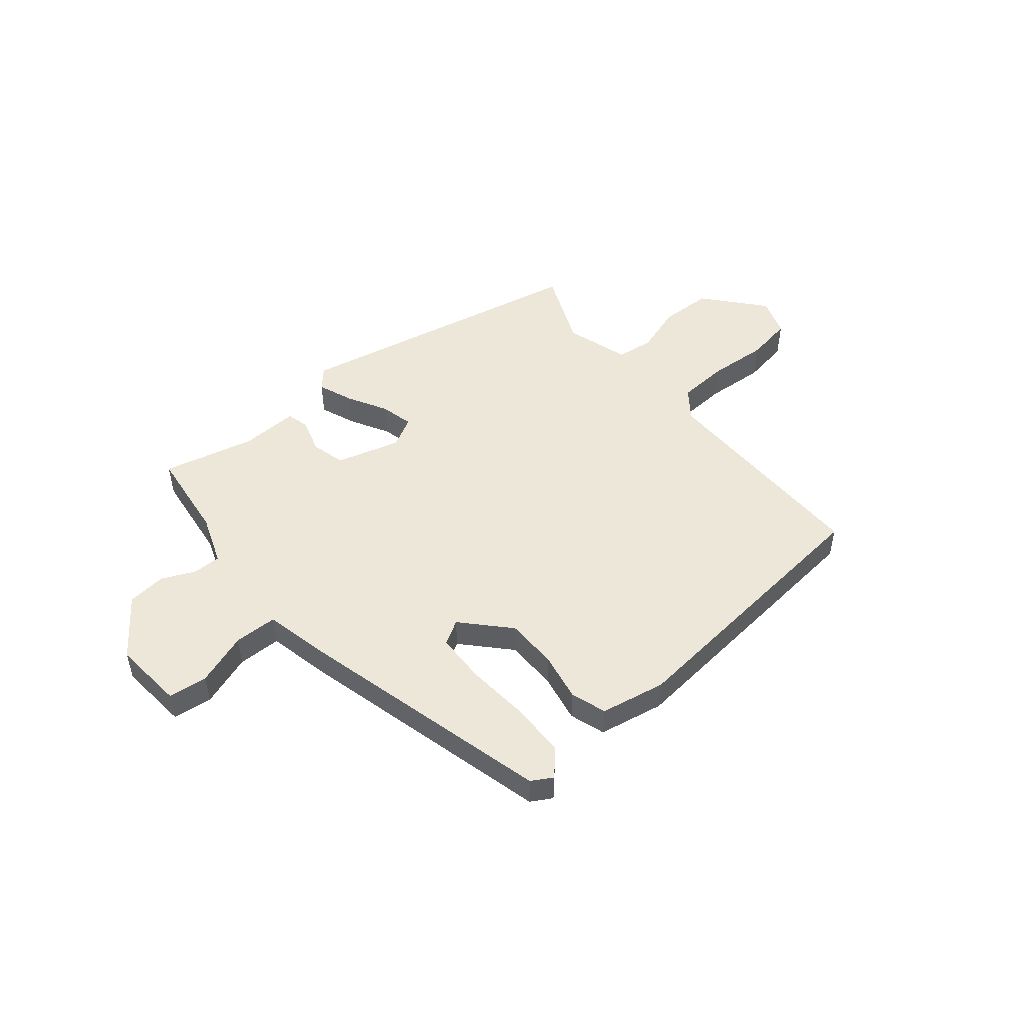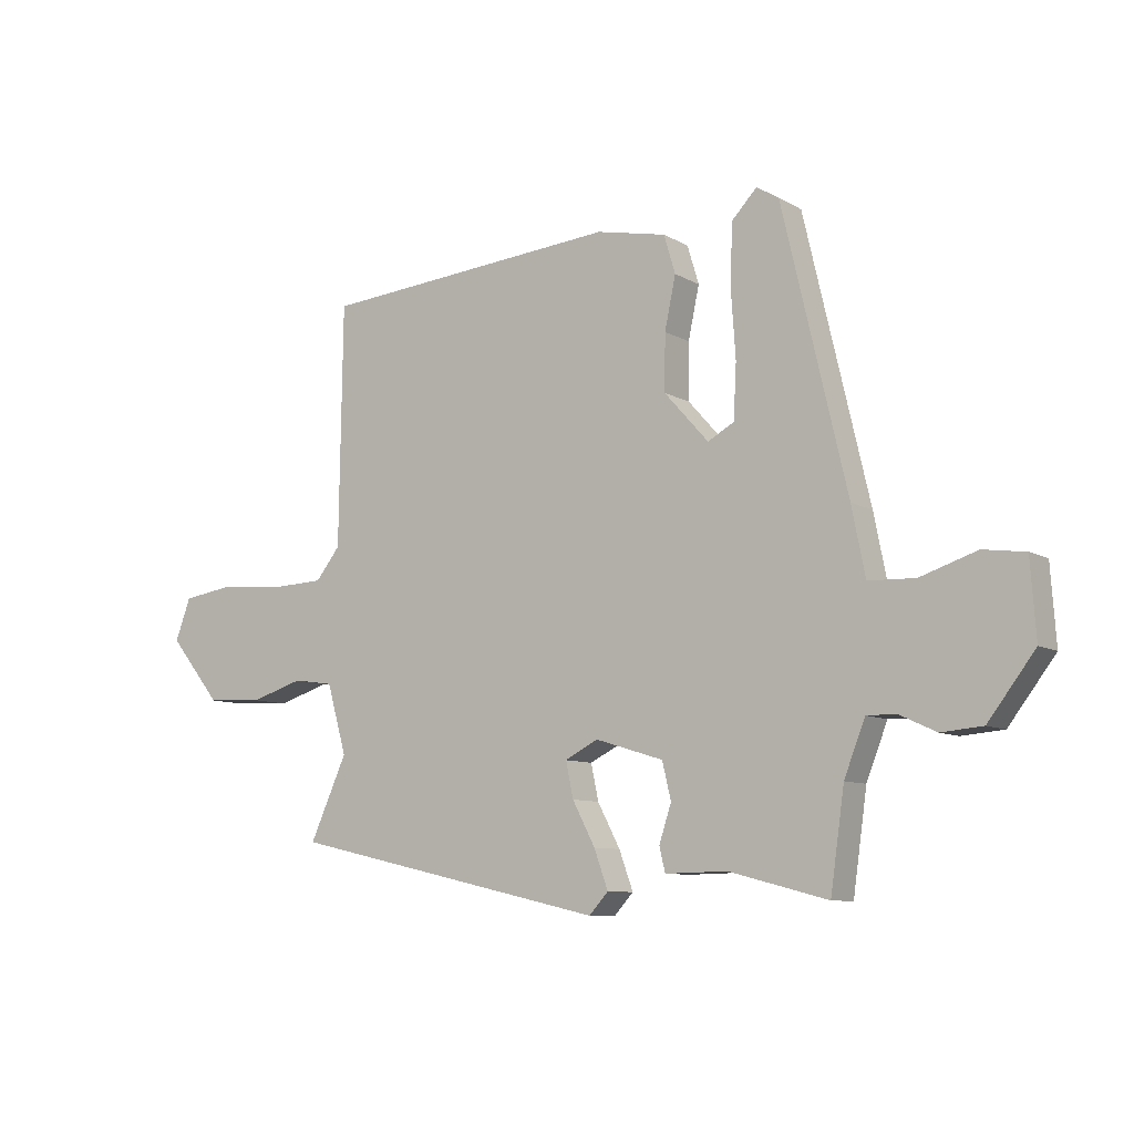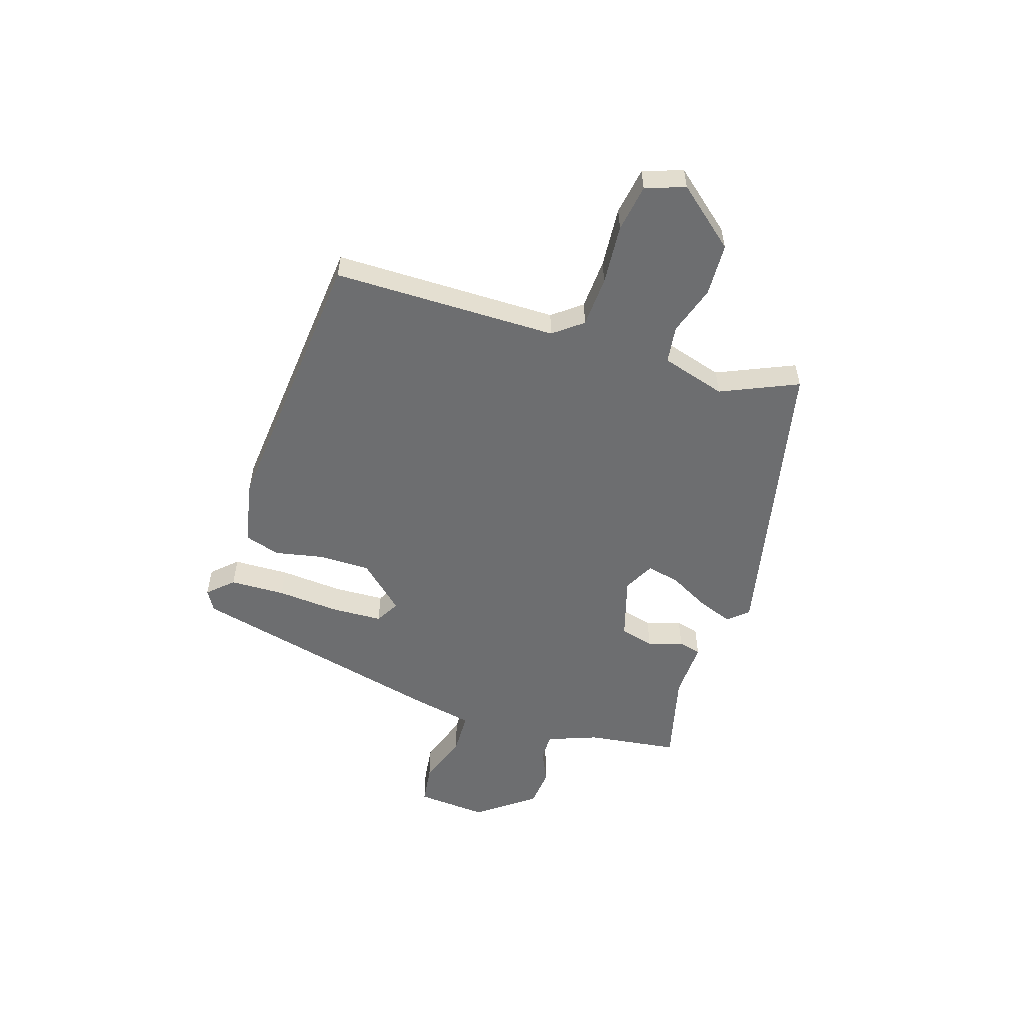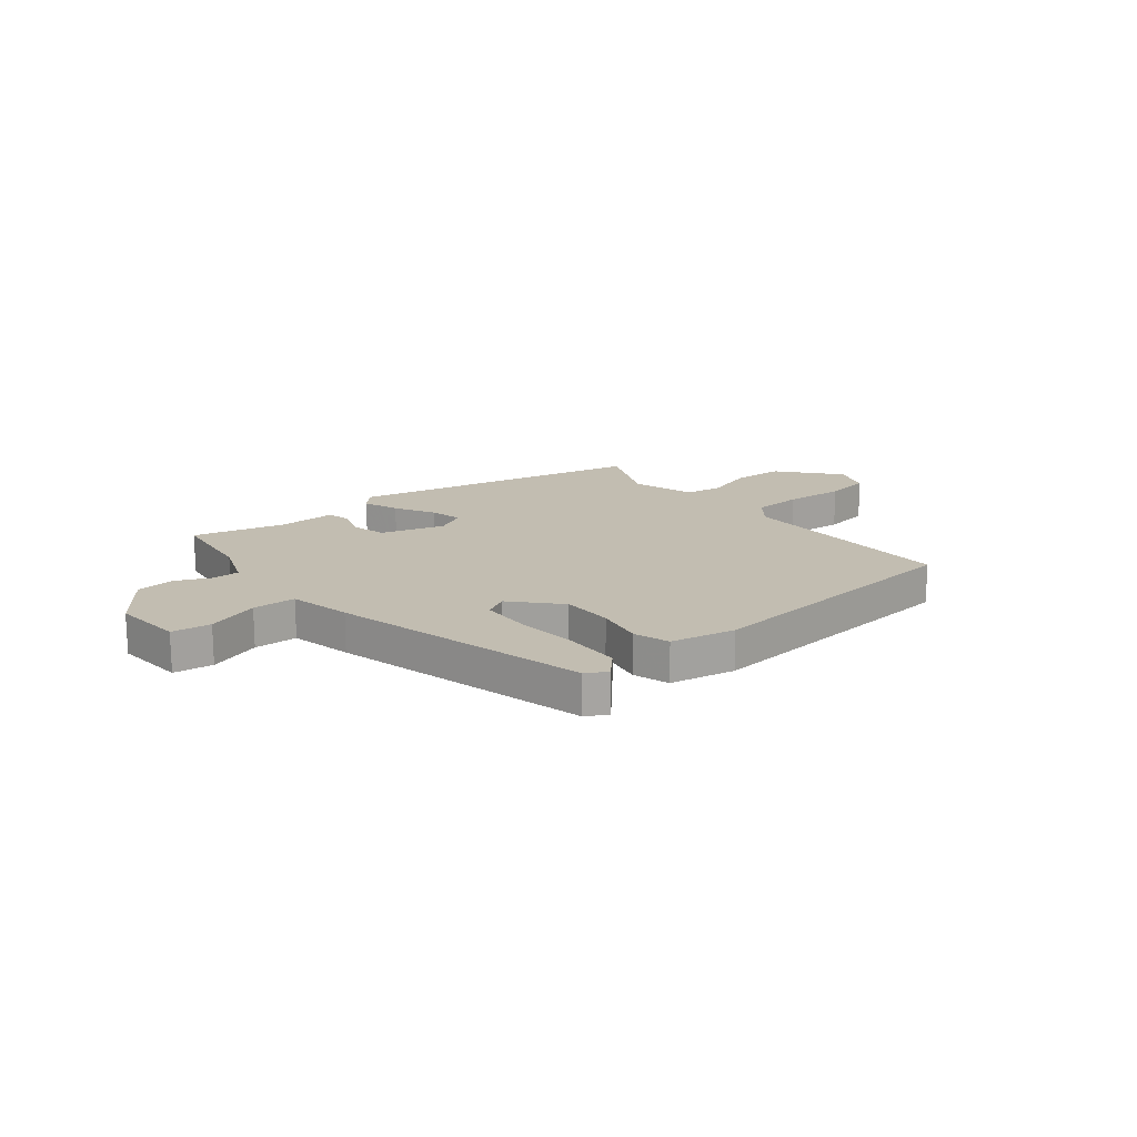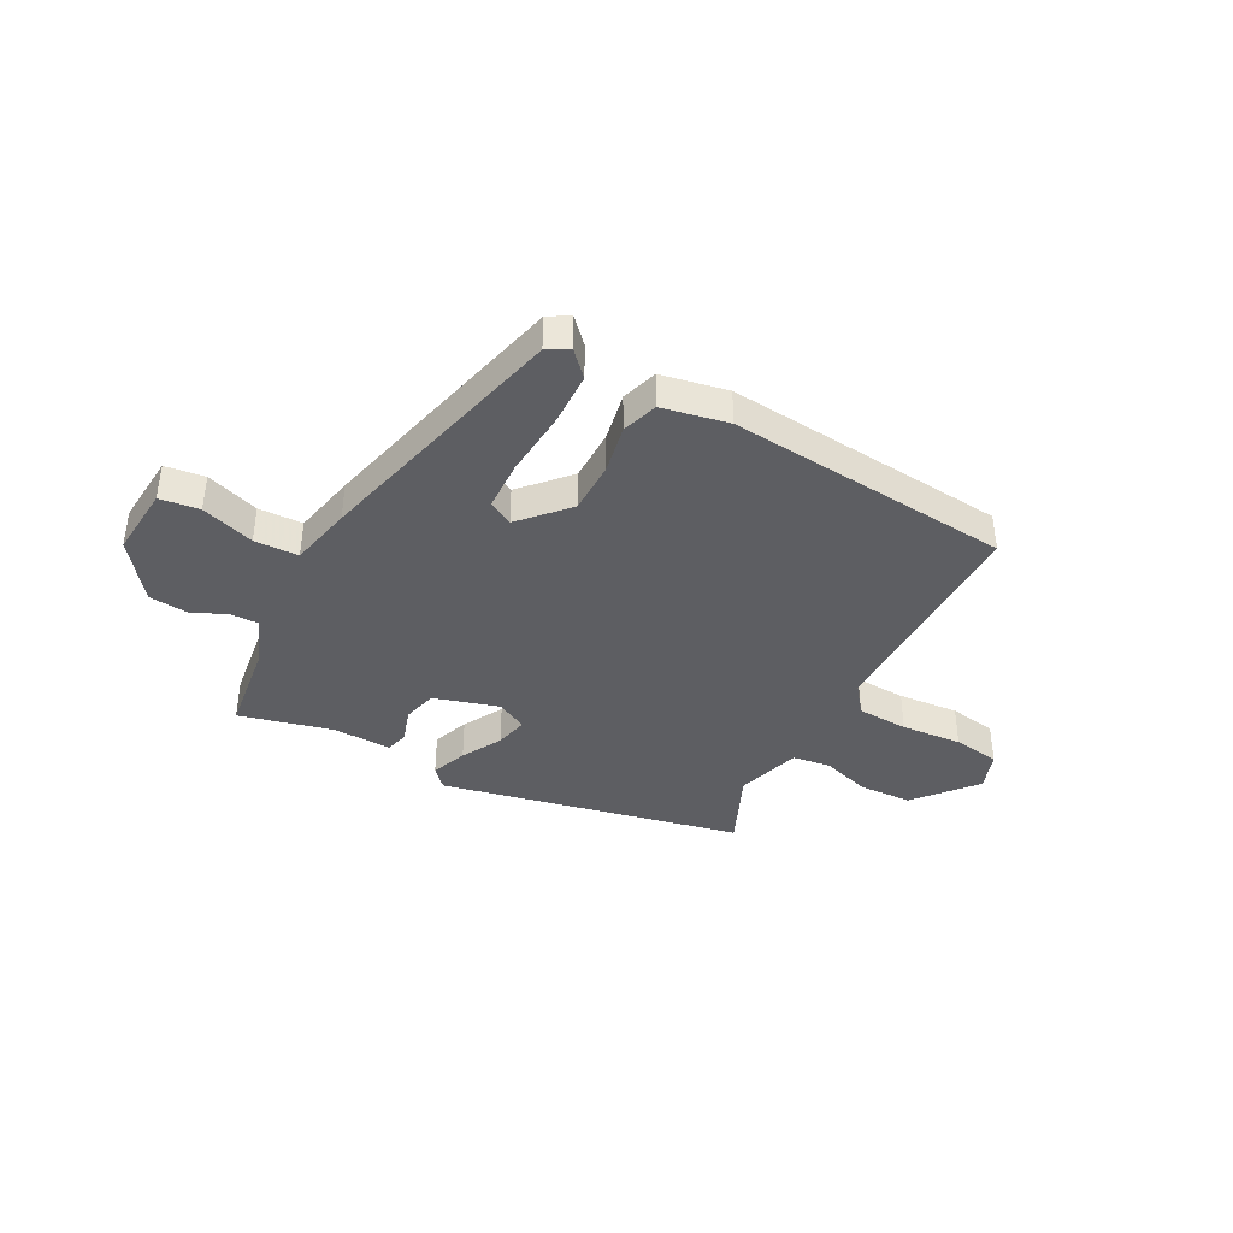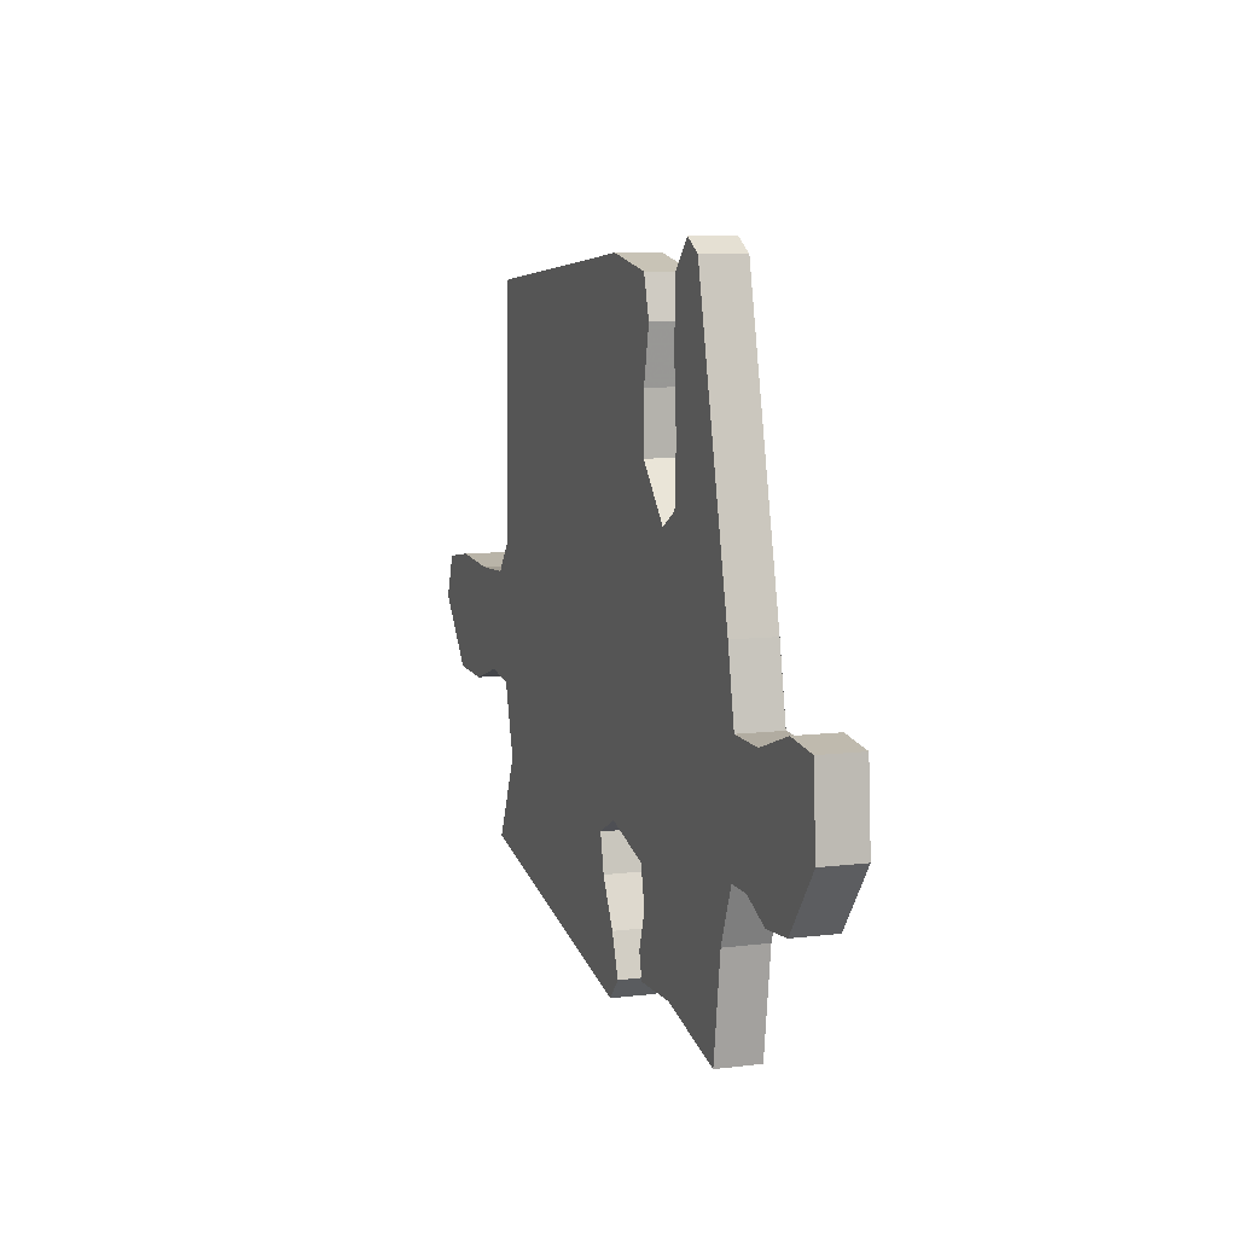
<metadata>
{"format":"obj","ext":"obj","renderer":"f3d","projection":"perspective","resolution":1024,"background":"white","views":[{"elev":49.6,"azim":-40.8,"up":"+Y"},{"elev":-8.9,"azim":-145.8,"up":"+Z"},{"elev":-54.3,"azim":71.7,"up":"+Y"},{"elev":16.9,"azim":-39.8,"up":"+Y"},{"elev":-39.4,"azim":-28.7,"up":"+Y"},{"elev":8.0,"azim":-109.1,"up":"+Z"}]}
</metadata>
<code>
v 0.523 0.07 -0.419
v -0.025 0.07 -0.542
v -0.058 0.07 -0.506
v -0.034 0.07 -0.44
v 0.005 0.07 -0.366
v 0.018 0.07 -0.305
v -0.039 0.07 -0.276
v -0.156 0.07 -0.312
v -0.171 0.07 -0.375
v -0.15 0.07 -0.439
v -0.16 0.07 -0.481
v -0.267 0.07 -0.479
v -0.436 0.07 -0.523
v -0.46 0.07 -0.355
v -0.496 0.07 -0.263
v -0.547 0.07 -0.264
v -0.609 0.07 -0.293
v -0.68 0.07 -0.287
v -0.76 0.07 -0.182
v -0.751 0.07 -0.051
v -0.679 0.07 -0.041
v -0.582 0.07 -0.073
v -0.502 0.07 -0.07
v -0.479 0.07 0.046
v -0.368 0.07 0.523
v -0.33 0.07 0.546
v -0.287 0.07 0.501
v -0.283 0.07 0.399
v -0.291 0.07 0.282
v -0.286 0.07 0.189
v -0.241 0.07 0.164
v -0.165 0.07 0.249
v -0.166 0.07 0.345
v -0.185 0.07 0.434
v -0.165 0.07 0.5
v -0.045 0.07 0.525
v 0.473 0.07 0.483
v 0.479 0.07 0.07
v 0.521 0.07 0.017
v 0.615 0.07 0.013
v 0.726 0.07 0.023
v 0.813 0.07 0.01
v 0.84 0.07 -0.062
v 0.75 0.07 -0.172
v 0.653 0.07 -0.177
v 0.562 0.07 -0.149
v 0.493 0.07 -0.159
v 0.459 0.07 -0.278
v 0.523 0 -0.419
v -0.025 0 -0.542
v -0.058 0 -0.506
v -0.034 0 -0.44
v 0.005 0 -0.366
v 0.018 0 -0.305
v -0.039 0 -0.276
v -0.156 0 -0.312
v -0.171 0 -0.375
v -0.15 0 -0.439
v -0.16 0 -0.481
v -0.267 0 -0.479
v -0.436 0 -0.523
v -0.46 0 -0.355
v -0.496 0 -0.263
v -0.547 0 -0.264
v -0.609 0 -0.293
v -0.68 0 -0.287
v -0.76 0 -0.182
v -0.751 0 -0.051
v -0.679 0 -0.041
v -0.582 0 -0.073
v -0.502 0 -0.07
v -0.479 0 0.046
v -0.368 0 0.523
v -0.33 0 0.546
v -0.287 0 0.501
v -0.283 0 0.399
v -0.291 0 0.282
v -0.286 0 0.189
v -0.241 0 0.164
v -0.165 0 0.249
v -0.166 0 0.345
v -0.185 0 0.434
v -0.165 0 0.5
v -0.045 0 0.525
v 0.473 0 0.483
v 0.479 0 0.07
v 0.521 0 0.017
v 0.615 0 0.013
v 0.726 0 0.023
v 0.813 0 0.01
v 0.84 0 -0.062
v 0.75 0 -0.172
v 0.653 0 -0.177
v 0.562 0 -0.149
v 0.493 0 -0.159
v 0.459 0 -0.278
f 44 45 46
f 43 44 46
f 42 43 46
f 41 42 46
f 40 41 46
f 39 40 46 47
f 38 39 47 48
f 37 38 48
f 36 37 48
f 35 36 48
f 34 35 48
f 33 34 48
f 27 28 29
f 26 27 29
f 25 26 29
f 24 25 29
f 23 24 29
f 23 29 30
f 20 21 22
f 19 20 22
f 18 19 22
f 17 18 22
f 16 17 22
f 15 16 22 23
f 23 30 31
f 15 23 31
f 14 15 31
f 9 10 11 12
f 14 31 32
f 13 14 32
f 12 13 32
f 9 12 32
f 8 9 32
f 3 4 5
f 2 3 5
f 1 2 5
f 48 1 5
f 48 5 6
f 33 48 6 7
f 7 8 32 33
f 94 93 92
f 94 92 91
f 94 91 90
f 94 90 89
f 94 89 88
f 95 94 88 87
f 96 95 87 86
f 96 86 85
f 96 85 84
f 96 84 83
f 96 83 82
f 96 82 81
f 77 76 75
f 77 75 74
f 77 74 73
f 77 73 72
f 77 72 71
f 78 77 71
f 70 69 68
f 70 68 67
f 70 67 66
f 70 66 65
f 70 65 64
f 71 70 64 63
f 79 78 71
f 79 71 63
f 79 63 62
f 60 59 58 57
f 80 79 62
f 80 62 61
f 80 61 60
f 80 60 57
f 80 57 56
f 53 52 51
f 53 51 50
f 53 50 49
f 53 49 96
f 54 53 96
f 55 54 96 81
f 81 80 56 55
f 1 49 50 2
f 2 50 51 3
f 3 51 52 4
f 4 52 53 5
f 5 53 54 6
f 6 54 55 7
f 7 55 56 8
f 8 56 57 9
f 9 57 58 10
f 10 58 59 11
f 11 59 60 12
f 12 60 61 13
f 13 61 62 14
f 14 62 63 15
f 15 63 64 16
f 16 64 65 17
f 17 65 66 18
f 18 66 67 19
f 19 67 68 20
f 20 68 69 21
f 21 69 70 22
f 22 70 71 23
f 23 71 72 24
f 24 72 73 25
f 25 73 74 26
f 26 74 75 27
f 27 75 76 28
f 28 76 77 29
f 29 77 78 30
f 30 78 79 31
f 31 79 80 32
f 32 80 81 33
f 33 81 82 34
f 34 82 83 35
f 35 83 84 36
f 36 84 85 37
f 37 85 86 38
f 38 86 87 39
f 39 87 88 40
f 40 88 89 41
f 41 89 90 42
f 42 90 91 43
f 43 91 92 44
f 44 92 93 45
f 45 93 94 46
f 46 94 95 47
f 47 95 96 48
f 48 96 49 1

</code>
